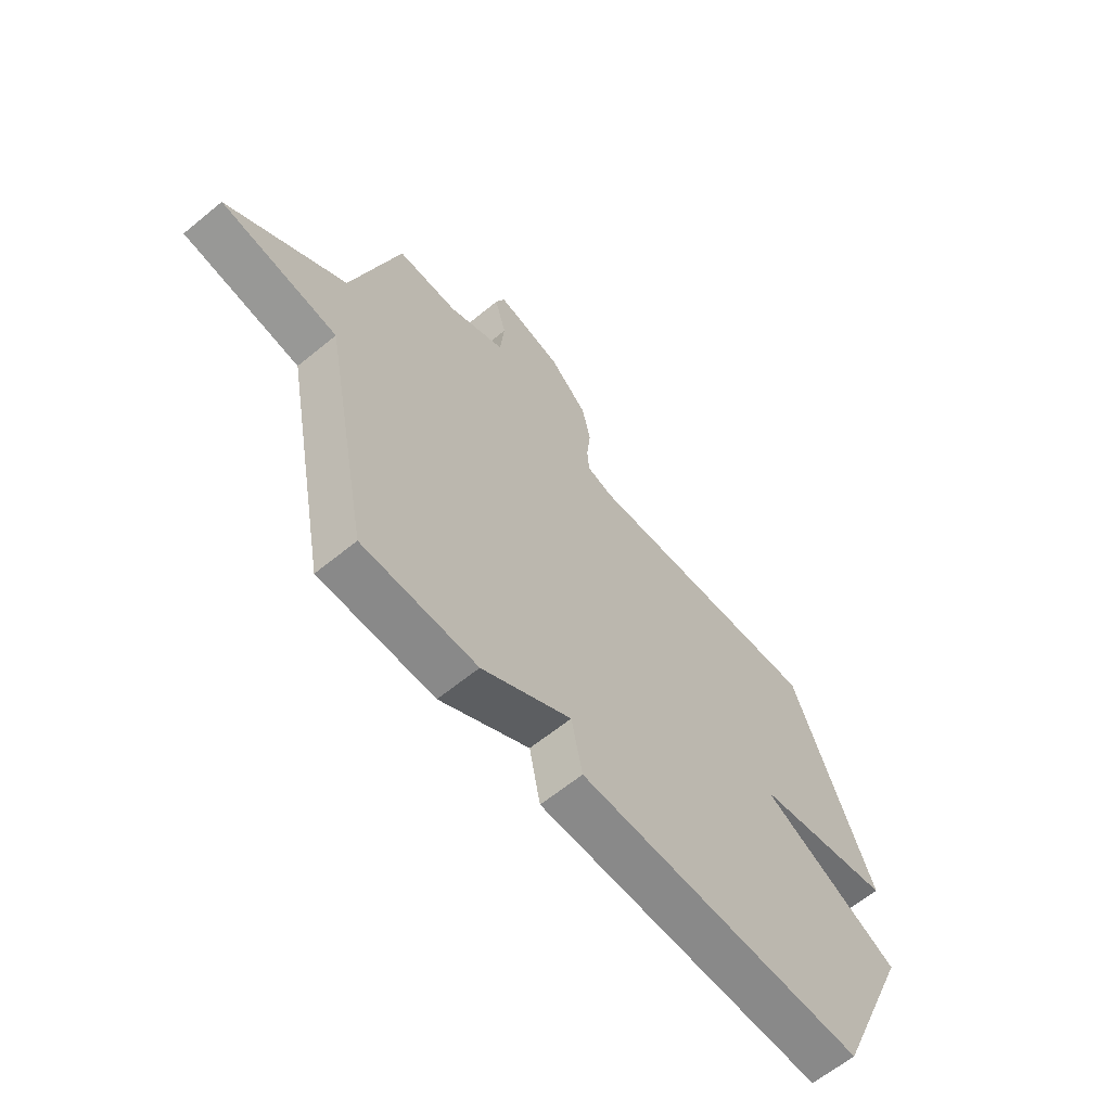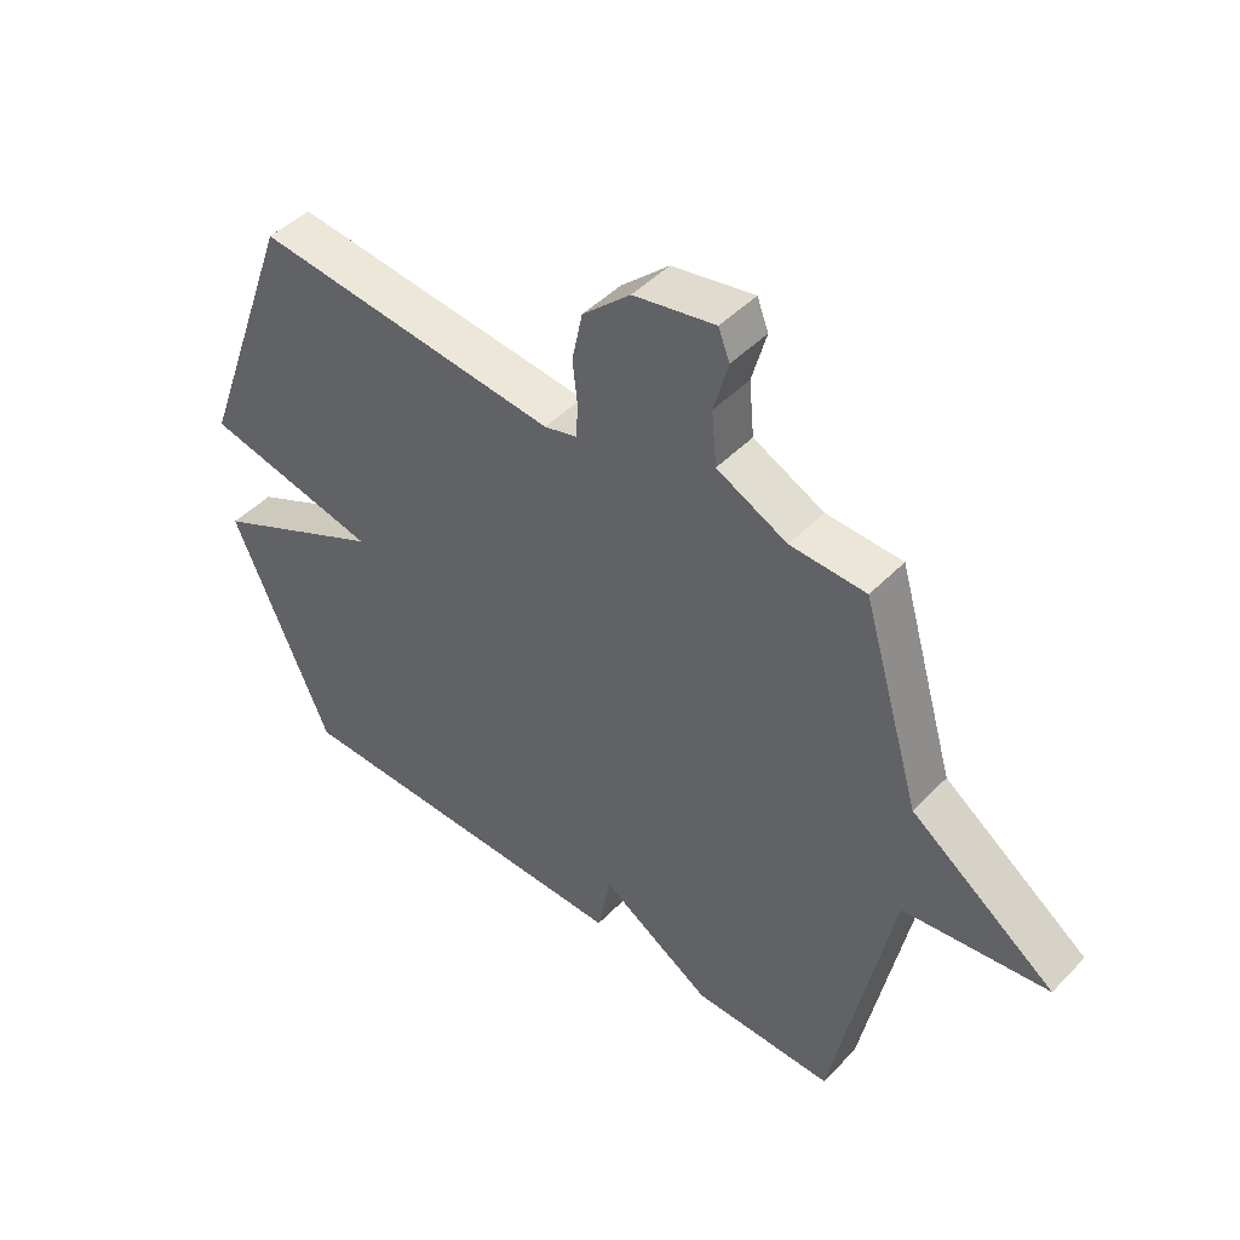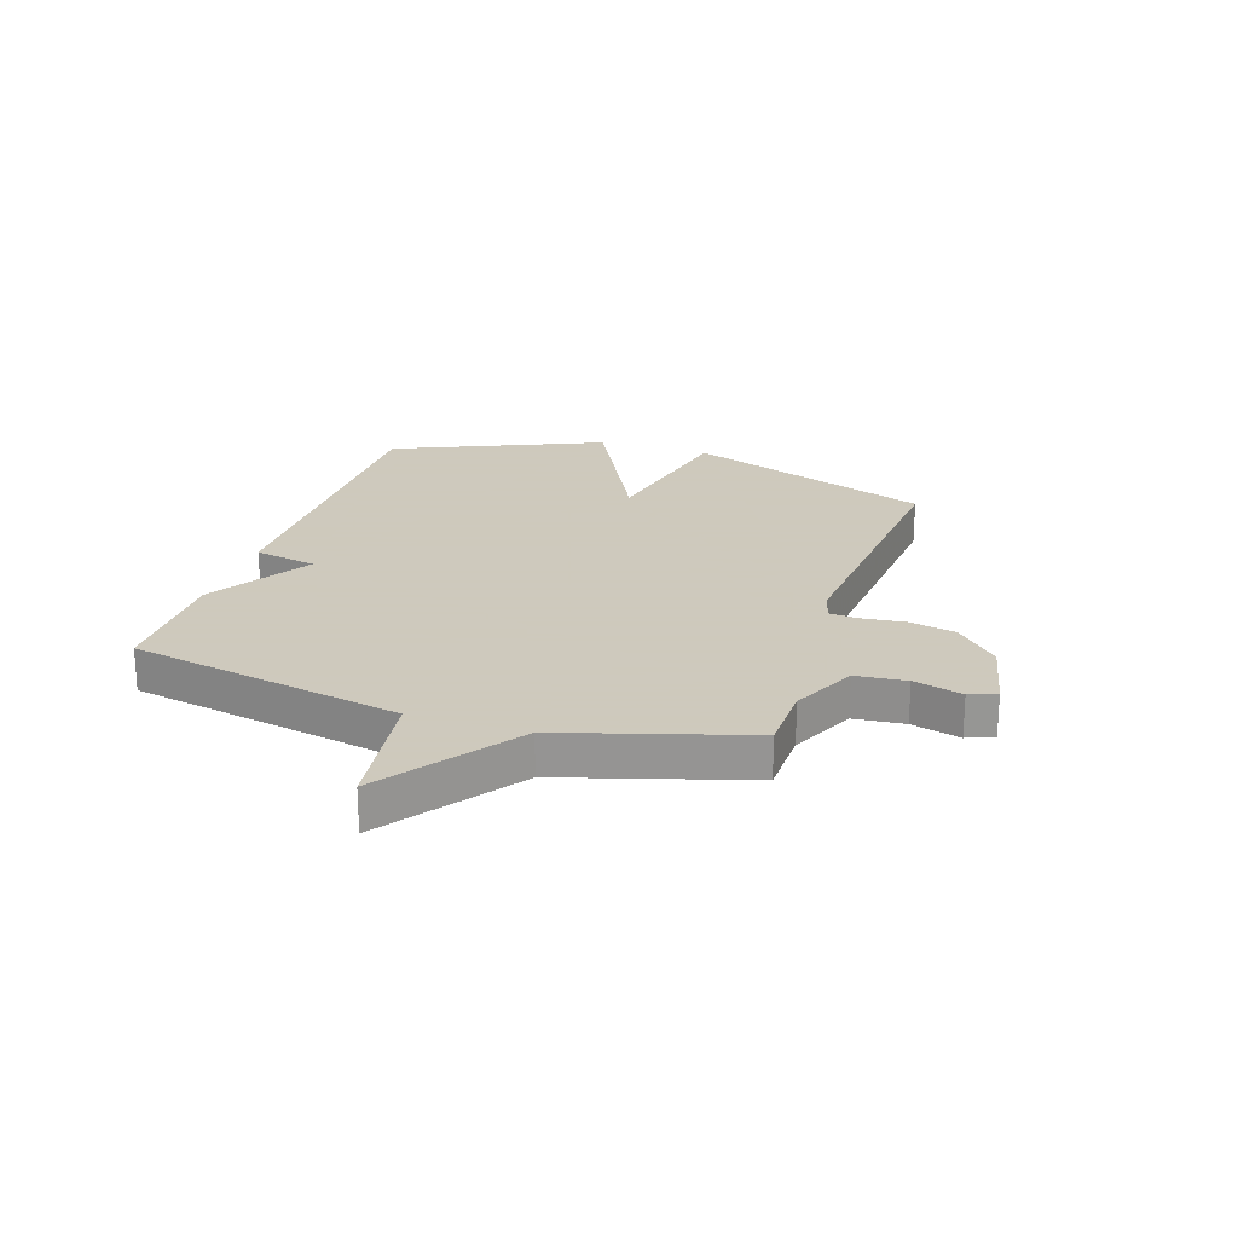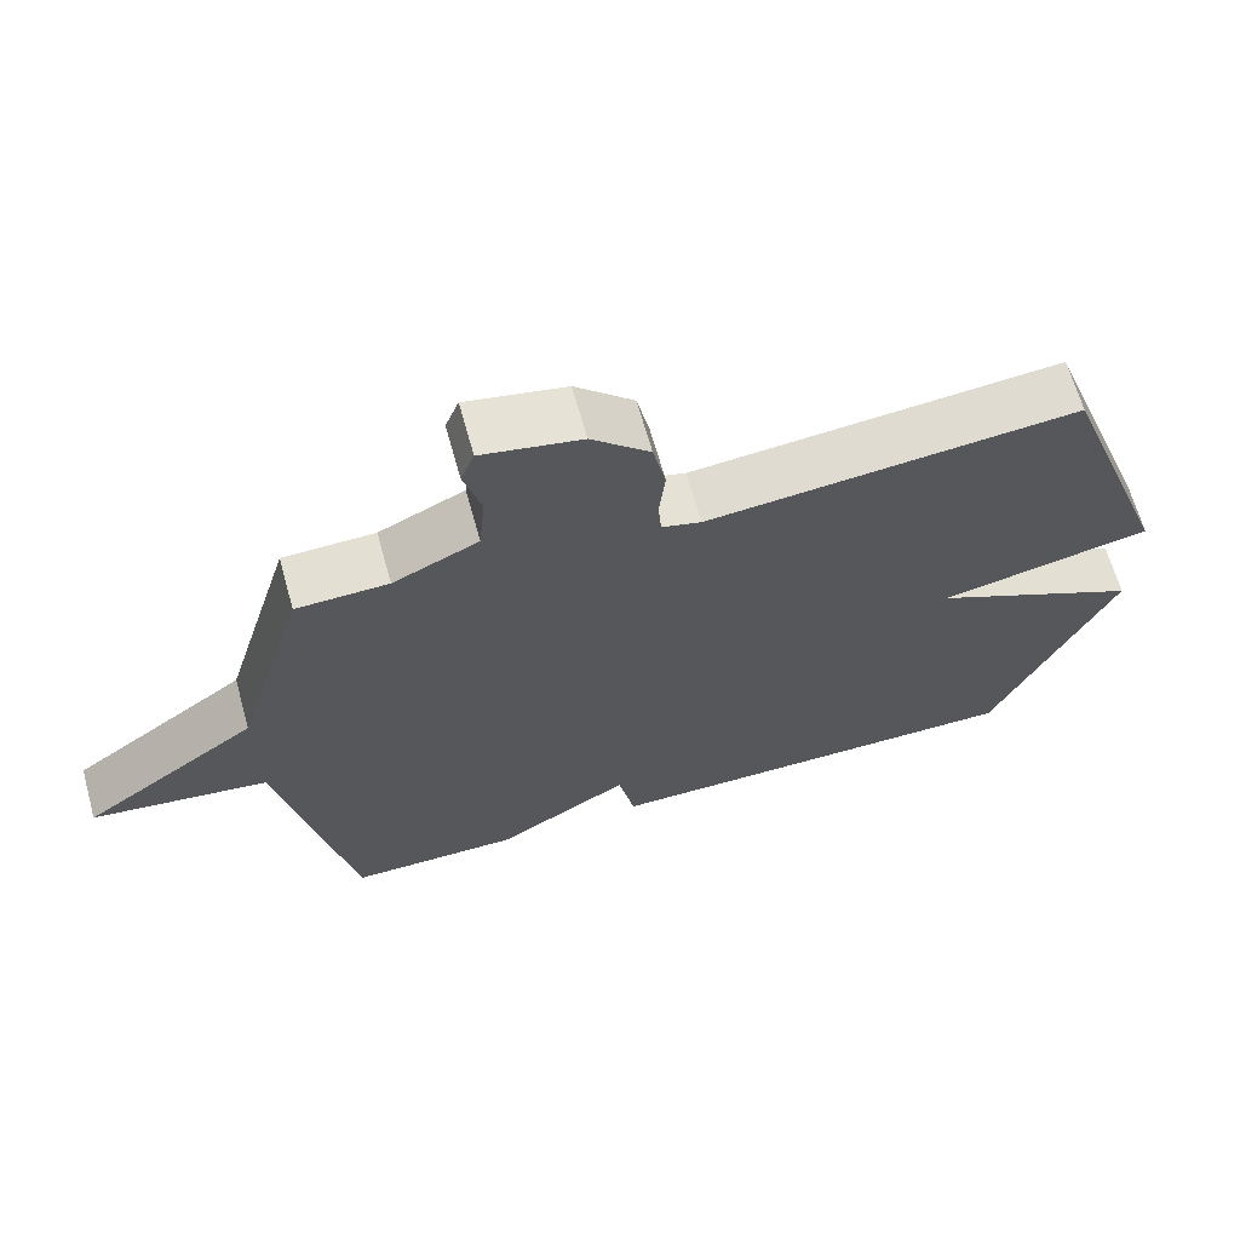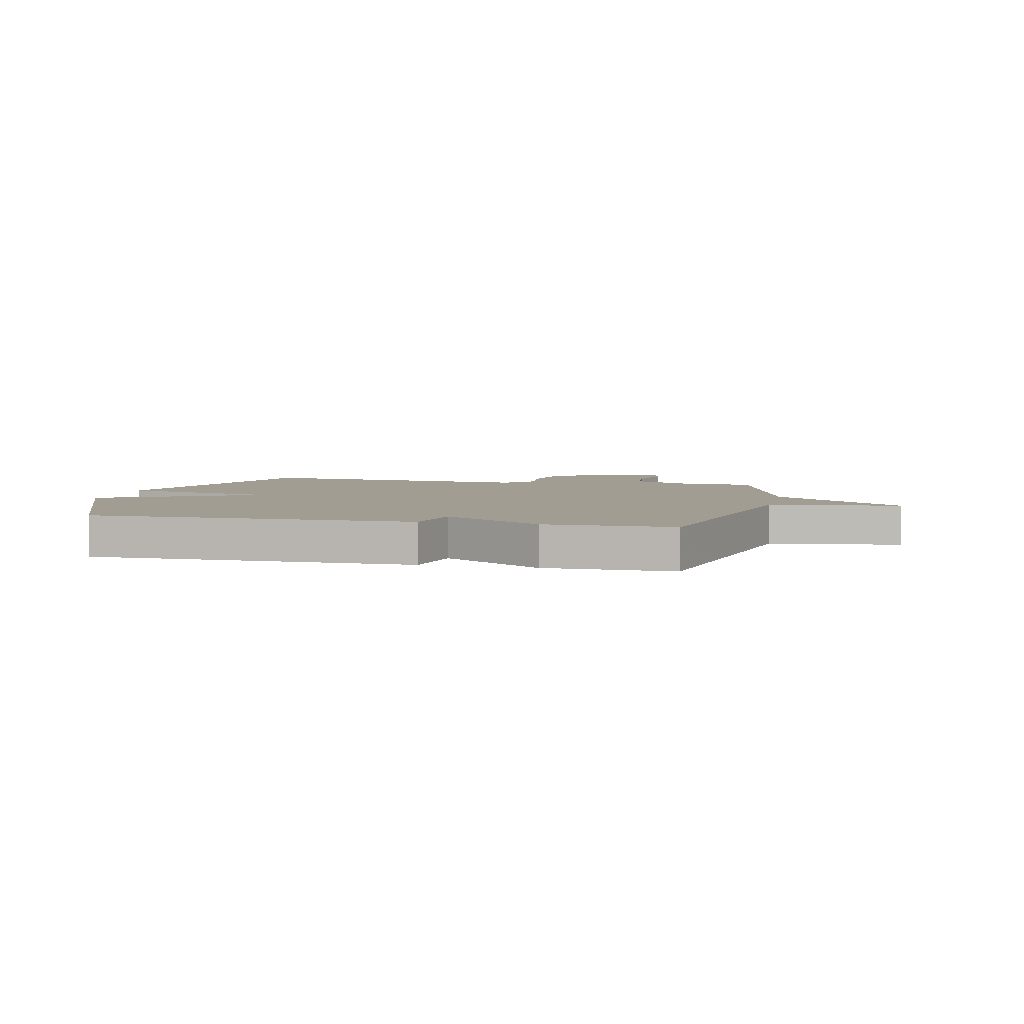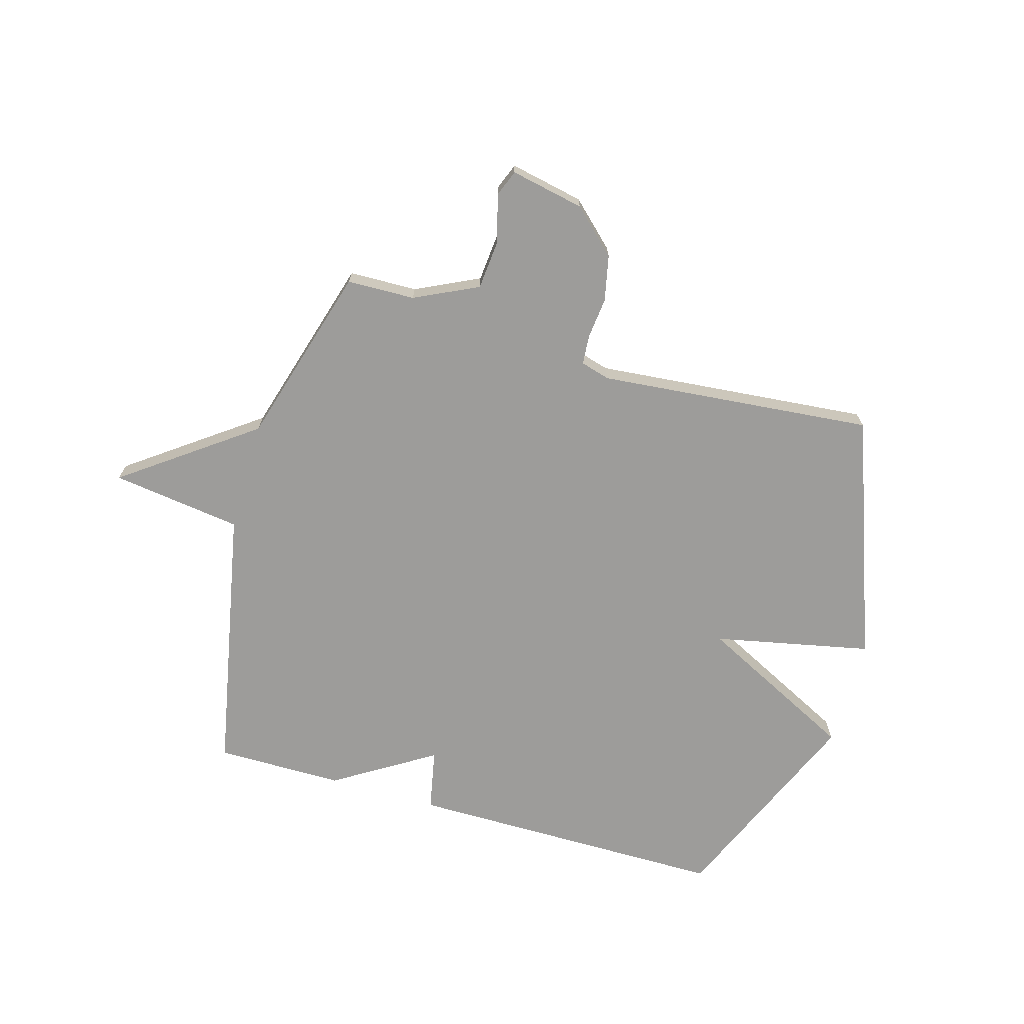
<metadata>
{"format":"obj","ext":"obj","renderer":"f3d","projection":"perspective","resolution":1024,"background":"white","views":[{"elev":-63.2,"azim":-50.4,"up":"+Z"},{"elev":46.7,"azim":-138.9,"up":"+Z"},{"elev":22.6,"azim":-72.1,"up":"+Y"},{"elev":66.2,"azim":-15.6,"up":"+Z"},{"elev":4.7,"azim":-167.2,"up":"+Y"},{"elev":-70.3,"azim":-16.0,"up":"+Y"}]}
</metadata>
<code>
v -0.5 0.07 0.5
v -0.379 0.07 0.503
v -0.266 0.07 0.557
v -0.258 0.07 0.645
v -0.281 0.07 0.73
v -0.263 0.07 0.777
v -0.132 0.07 0.75
v -0.055 0.07 0.677
v -0.038 0.07 0.596
v -0.046 0.07 0.522
v -0.042 0.07 0.47
v 0.01 0.07 0.455
v 0.5 0.07 0.5
v 0.657 0.07 0.067
v 0.376 0.07 0.009
v 0.657 0.07 -0.133
v 0.5 0.07 -0.5
v -0.073 0.07 -0.5
v -0.095 0.07 -0.39
v -0.273 0.07 -0.5
v -0.5 0.07 -0.5
v -0.594 0.07 -0.021
v -0.826 0.07 0.011
v -0.594 0.07 0.179
v -0.5 0 0.5
v -0.379 0 0.503
v -0.266 0 0.557
v -0.258 0 0.645
v -0.281 0 0.73
v -0.263 0 0.777
v -0.132 0 0.75
v -0.055 0 0.677
v -0.038 0 0.596
v -0.046 0 0.522
v -0.042 0 0.47
v 0.01 0 0.455
v 0.5 0 0.5
v 0.657 0 0.067
v 0.376 0 0.009
v 0.657 0 -0.133
v 0.5 0 -0.5
v -0.073 0 -0.5
v -0.095 0 -0.39
v -0.273 0 -0.5
v -0.5 0 -0.5
v -0.594 0 -0.021
v -0.826 0 0.011
v -0.594 0 0.179
f 22 23 24
f 24 1 2
f 22 24 2
f 21 22 2
f 20 21 2
f 19 20 2
f 17 18 19
f 16 17 19
f 15 16 19
f 15 19 2 3
f 12 13 14 15
f 11 12 15
f 11 15 3 4
f 5 6 7
f 4 5 7
f 11 4 7
f 10 11 7
f 7 8 9 10
f 48 47 46
f 26 25 48
f 26 48 46
f 26 46 45
f 26 45 44
f 26 44 43
f 43 42 41
f 43 41 40
f 43 40 39
f 27 26 43 39
f 39 38 37 36
f 39 36 35
f 28 27 39 35
f 31 30 29
f 31 29 28
f 31 28 35
f 31 35 34
f 34 33 32 31
f 1 25 26 2
f 2 26 27 3
f 3 27 28 4
f 4 28 29 5
f 5 29 30 6
f 6 30 31 7
f 7 31 32 8
f 8 32 33 9
f 9 33 34 10
f 10 34 35 11
f 11 35 36 12
f 12 36 37 13
f 13 37 38 14
f 14 38 39 15
f 15 39 40 16
f 16 40 41 17
f 17 41 42 18
f 18 42 43 19
f 19 43 44 20
f 20 44 45 21
f 21 45 46 22
f 22 46 47 23
f 23 47 48 24
f 24 48 25 1

</code>
